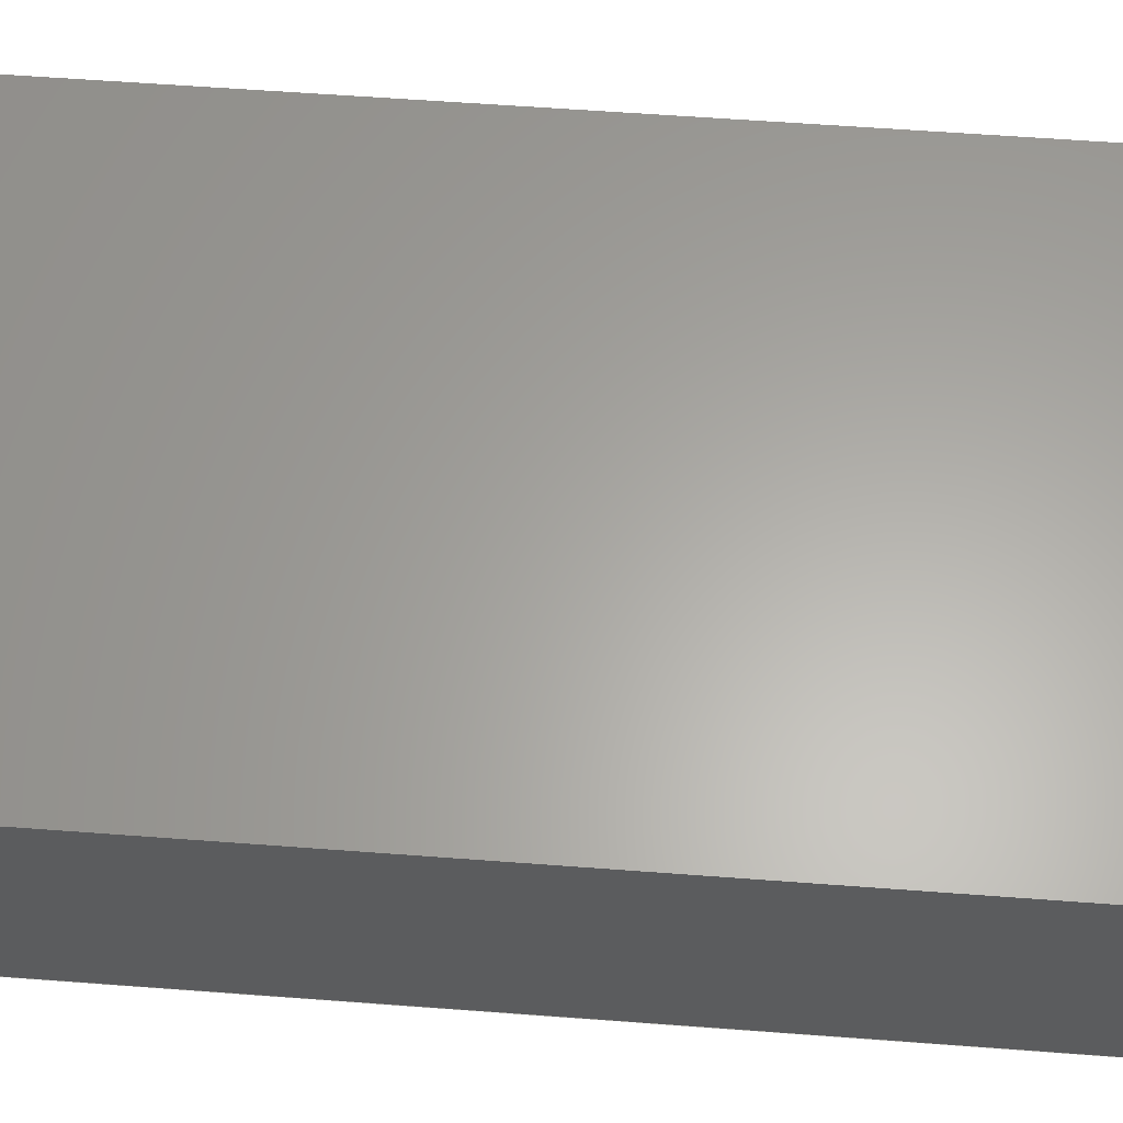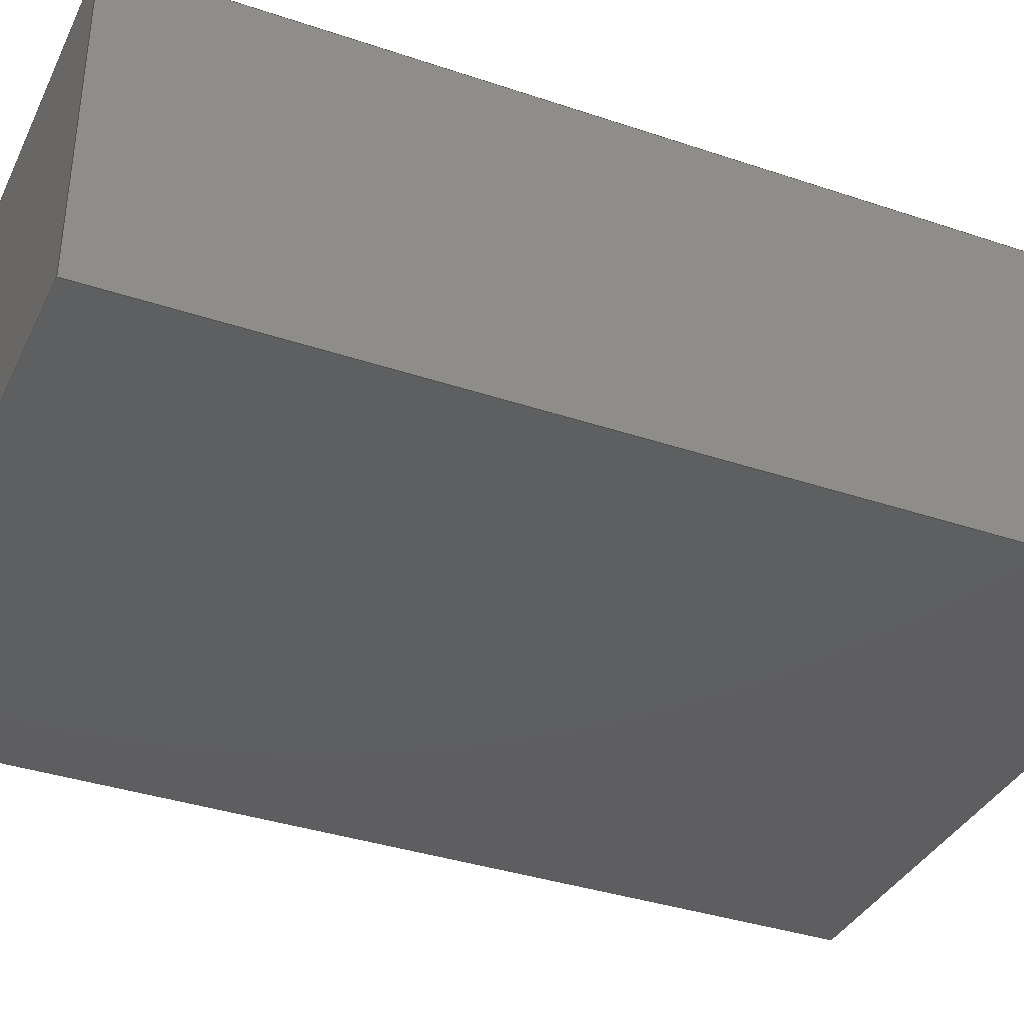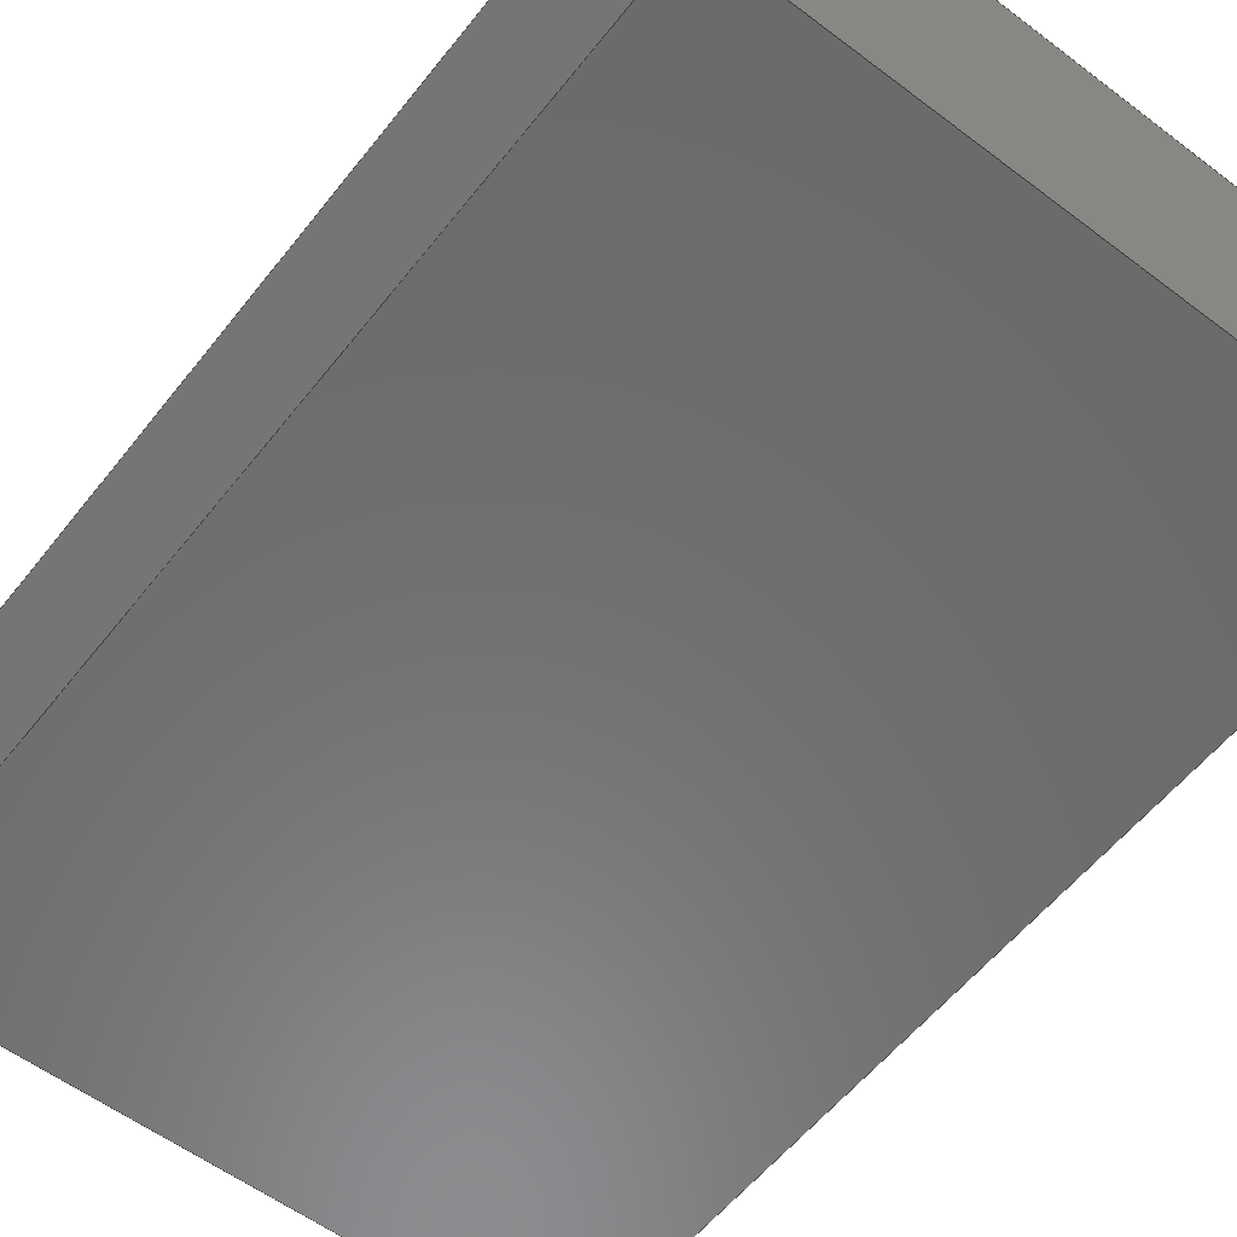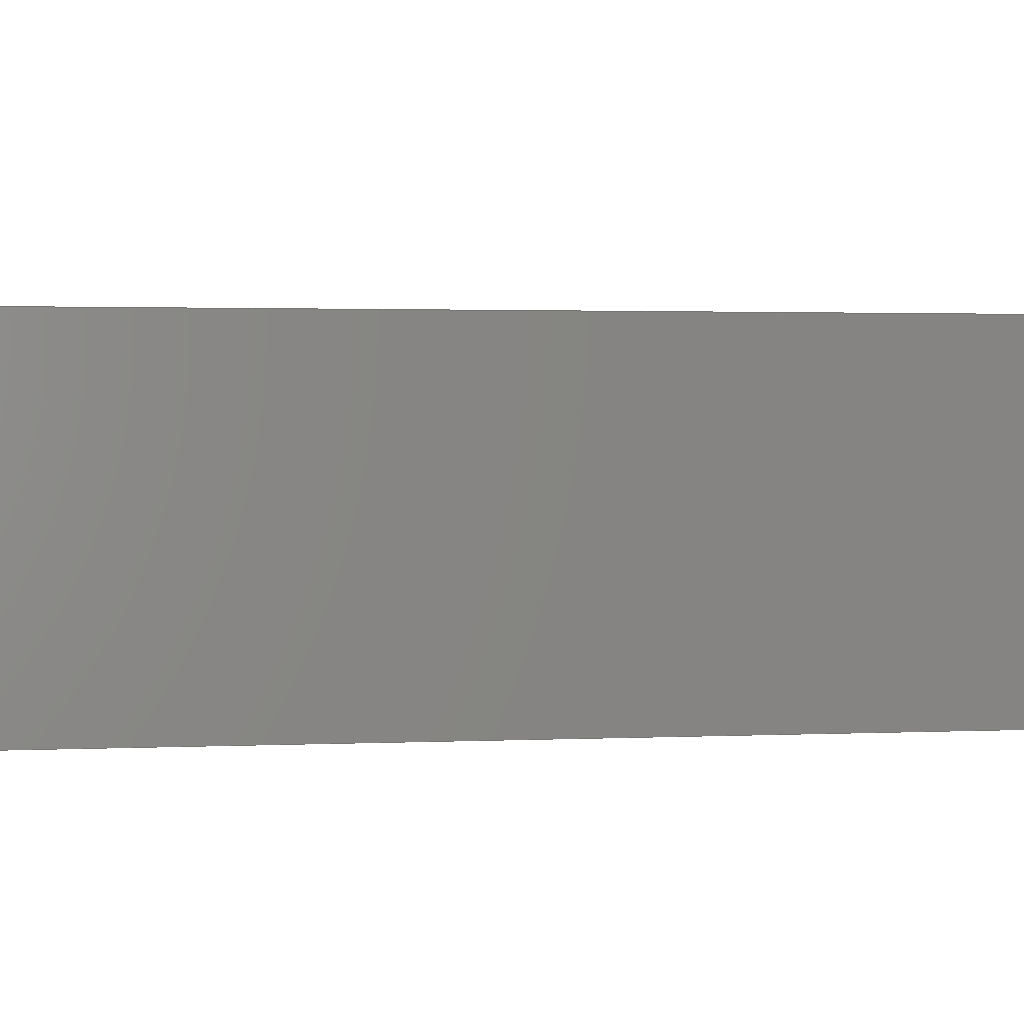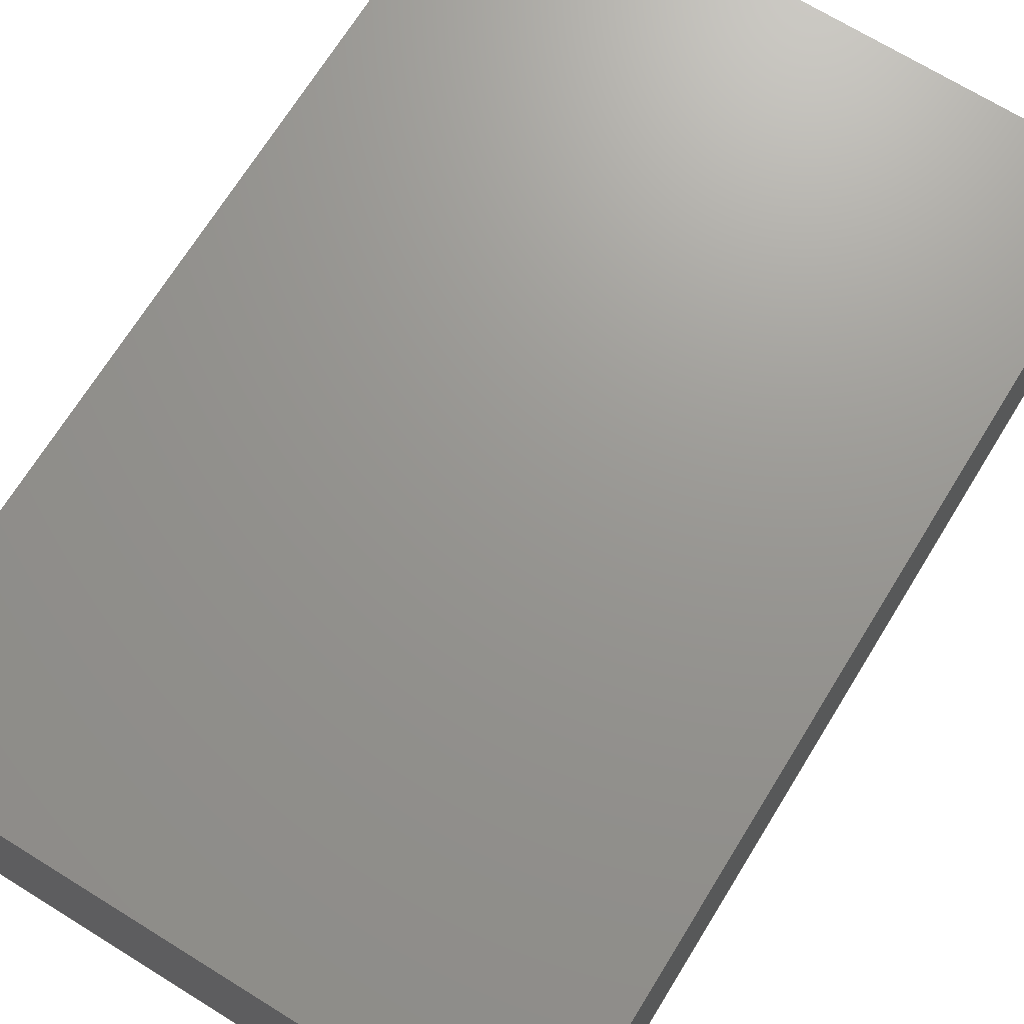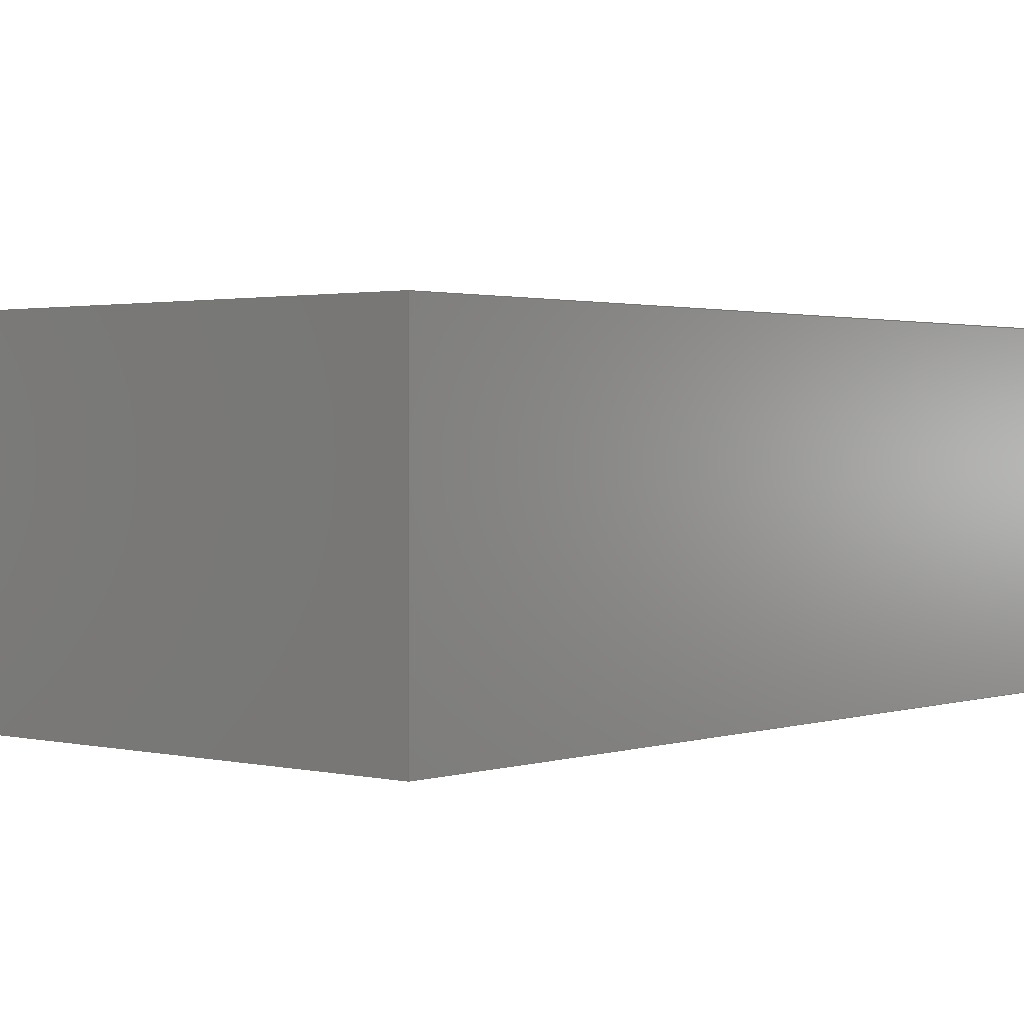
<metadata>
{"format":"step","ext":"stp","renderer":"f3d","projection":"perspective","resolution":1024,"background":"white","views":[{"elev":62.3,"azim":-85.7,"up":"+Z"},{"elev":-36.6,"azim":66.4,"up":"+Z"},{"elev":-57.6,"azim":-38.0,"up":"+Z"},{"elev":1.8,"azim":-99.8,"up":"+Z"},{"elev":70.4,"azim":-148.3,"up":"+Z"},{"elev":1.6,"azim":40.4,"up":"+Z"}]}
</metadata>
<code>
ISO-10303-21;
DATA;
#1=PRODUCT_CATEGORY_RELATIONSHIP('','',#3,#2);
#2=PRODUCT_RELATED_PRODUCT_CATEGORY('detail','',(#9));
#3=PRODUCT_CATEGORY('part','');
#4=SHAPE_DEFINITION_REPRESENTATION(#5,#118);
#5=PRODUCT_DEFINITION_SHAPE('','Shape',#6);
#6=PRODUCT_DEFINITION('','',#7,#8);
#7=PRODUCT_DEFINITION_FORMATION('part','',#9);
#8=PRODUCT_DEFINITION_CONTEXT('part definition',#12,'');
#9=PRODUCT('Part','','not specified',(#10));
#10=PRODUCT_CONTEXT('',#12,'mechanical');
#11=APPLICATION_PROTOCOL_DEFINITION('Draft International Standard',
'automotive_design',1997,#12);
#12=APPLICATION_CONTEXT('automotive design');
#13=MECHANICAL_DESIGN_GEOMETRIC_PRESENTATION_REPRESENTATION('',(#66),#183);
#14=SHAPE_REPRESENTATION_RELATIONSHIP('','',#118,#15);
#15=ADVANCED_BREP_SHAPE_REPRESENTATION('',(#126,#16),#183);
#16=MANIFOLD_SOLID_BREP('',#17);
#17=CLOSED_SHELL('',(#18,#19,#20,#21,#22,#23));
#18=ADVANCED_FACE('',(#24),#60,.T.);
#19=ADVANCED_FACE('',(#25),#61,.T.);
#20=ADVANCED_FACE('',(#26),#62,.T.);
#21=ADVANCED_FACE('',(#27),#63,.T.);
#22=ADVANCED_FACE('',(#28),#64,.T.);
#23=ADVANCED_FACE('',(#29),#65,.T.);
#24=FACE_OUTER_BOUND('',#30,.F.);
#25=FACE_OUTER_BOUND('',#31,.F.);
#26=FACE_OUTER_BOUND('',#32,.F.);
#27=FACE_OUTER_BOUND('',#33,.F.);
#28=FACE_OUTER_BOUND('',#34,.F.);
#29=FACE_OUTER_BOUND('',#35,.F.);
#30=EDGE_LOOP('',(#36,#37,#38,#39));
#31=EDGE_LOOP('',(#40,#41,#42,#43));
#32=EDGE_LOOP('',(#44,#45,#46,#47));
#33=EDGE_LOOP('',(#48,#49,#50,#51));
#34=EDGE_LOOP('',(#52,#53,#54,#55));
#35=EDGE_LOOP('',(#56,#57,#58,#59));
#36=ORIENTED_EDGE('',*,*,#74,.T.);
#37=ORIENTED_EDGE('',*,*,#77,.T.);
#38=ORIENTED_EDGE('',*,*,#76,.T.);
#39=ORIENTED_EDGE('',*,*,#75,.T.);
#40=ORIENTED_EDGE('',*,*,#78,.F.);
#41=ORIENTED_EDGE('',*,*,#79,.F.);
#42=ORIENTED_EDGE('',*,*,#80,.F.);
#43=ORIENTED_EDGE('',*,*,#81,.F.);
#44=ORIENTED_EDGE('',*,*,#74,.F.);
#45=ORIENTED_EDGE('',*,*,#82,.F.);
#46=ORIENTED_EDGE('',*,*,#78,.T.);
#47=ORIENTED_EDGE('',*,*,#85,.T.);
#48=ORIENTED_EDGE('',*,*,#75,.F.);
#49=ORIENTED_EDGE('',*,*,#83,.F.);
#50=ORIENTED_EDGE('',*,*,#79,.T.);
#51=ORIENTED_EDGE('',*,*,#82,.T.);
#52=ORIENTED_EDGE('',*,*,#76,.F.);
#53=ORIENTED_EDGE('',*,*,#84,.F.);
#54=ORIENTED_EDGE('',*,*,#80,.T.);
#55=ORIENTED_EDGE('',*,*,#83,.T.);
#56=ORIENTED_EDGE('',*,*,#77,.F.);
#57=ORIENTED_EDGE('',*,*,#85,.F.);
#58=ORIENTED_EDGE('',*,*,#81,.T.);
#59=ORIENTED_EDGE('',*,*,#84,.T.);
#60=PLANE('',#120);
#61=PLANE('',#121);
#62=PLANE('',#122);
#63=PLANE('',#123);
#64=PLANE('',#124);
#65=PLANE('',#125);
#66=STYLED_ITEM('',(#67),#16);
#67=PRESENTATION_STYLE_ASSIGNMENT((#68));
#68=SURFACE_STYLE_USAGE(.BOTH.,#69);
#69=SURFACE_SIDE_STYLE('',(#70));
#70=SURFACE_STYLE_FILL_AREA(#71);
#71=FILL_AREA_STYLE('',(#72));
#72=FILL_AREA_STYLE_COLOUR('',#73);
#73=COLOUR_RGB('Colour',0.6863,0.7765,0.8627);
#74=EDGE_CURVE('',#117,#116,#86,.T.);
#75=EDGE_CURVE('',#115,#117,#87,.T.);
#76=EDGE_CURVE('',#114,#115,#88,.T.);
#77=EDGE_CURVE('',#116,#114,#89,.T.);
#78=EDGE_CURVE('',#113,#112,#90,.T.);
#79=EDGE_CURVE('',#111,#113,#91,.T.);
#80=EDGE_CURVE('',#110,#111,#92,.T.);
#81=EDGE_CURVE('',#112,#110,#93,.T.);
#82=EDGE_CURVE('',#113,#117,#94,.T.);
#83=EDGE_CURVE('',#111,#115,#95,.T.);
#84=EDGE_CURVE('',#110,#114,#96,.T.);
#85=EDGE_CURVE('',#112,#116,#97,.T.);
#86=LINE('',#164,#98);
#87=LINE('',#165,#99);
#88=LINE('',#166,#100);
#89=LINE('',#167,#101);
#90=LINE('',#168,#102);
#91=LINE('',#169,#103);
#92=LINE('',#170,#104);
#93=LINE('',#171,#105);
#94=LINE('',#172,#106);
#95=LINE('',#173,#107);
#96=LINE('',#174,#108);
#97=LINE('',#175,#109);
#98=VECTOR('',#129,30);
#99=VECTOR('',#130,20);
#100=VECTOR('',#131,30);
#101=VECTOR('',#132,20);
#102=VECTOR('',#133,30);
#103=VECTOR('',#134,20);
#104=VECTOR('',#135,30);
#105=VECTOR('',#136,20);
#106=VECTOR('',#137,10);
#107=VECTOR('',#138,10);
#108=VECTOR('',#139,10);
#109=VECTOR('',#140,10);
#110=VERTEX_POINT('',#156);
#111=VERTEX_POINT('',#157);
#112=VERTEX_POINT('',#158);
#113=VERTEX_POINT('',#159);
#114=VERTEX_POINT('',#160);
#115=VERTEX_POINT('',#161);
#116=VERTEX_POINT('',#162);
#117=VERTEX_POINT('',#163);
#118=SHAPE_REPRESENTATION('',(#119),#183);
#119=AXIS2_PLACEMENT_3D('',#155,#127,#128);
#120=AXIS2_PLACEMENT_3D('',#176,#141,#142);
#121=AXIS2_PLACEMENT_3D('',#177,#143,#144);
#122=AXIS2_PLACEMENT_3D('',#178,#145,#146);
#123=AXIS2_PLACEMENT_3D('',#179,#147,#148);
#124=AXIS2_PLACEMENT_3D('',#180,#149,#150);
#125=AXIS2_PLACEMENT_3D('',#181,#151,#152);
#126=AXIS2_PLACEMENT_3D('',#182,#153,#154);
#127=DIRECTION('',(0,0,1));
#128=DIRECTION('',(1,0,0));
#129=DIRECTION('',(0,1,0));
#130=DIRECTION('',(-1,0,0));
#131=DIRECTION('',(0,-1,0));
#132=DIRECTION('',(1,0,0));
#133=DIRECTION('',(0,1,0));
#134=DIRECTION('',(-1,0,0));
#135=DIRECTION('',(0,-1,0));
#136=DIRECTION('',(1,0,0));
#137=DIRECTION('',(0,0,1));
#138=DIRECTION('',(0,0,1));
#139=DIRECTION('',(0,0,1));
#140=DIRECTION('',(0,0,1));
#141=DIRECTION('',(0,0,1));
#142=DIRECTION('',(1,0,0));
#143=DIRECTION('',(0,0,-1));
#144=DIRECTION('',(-1,0,0));
#145=DIRECTION('',(-1,0,0));
#146=DIRECTION('',(0,1,0));
#147=DIRECTION('',(0,-1,0));
#148=DIRECTION('',(-1,0,0));
#149=DIRECTION('',(1,0,0));
#150=DIRECTION('',(0,-1,0));
#151=DIRECTION('',(0,1,0));
#152=DIRECTION('',(1,0,0));
#153=DIRECTION('',(0,0,1));
#154=DIRECTION('',(1,0,0));
#155=CARTESIAN_POINT('',(0,0,0));
#156=CARTESIAN_POINT('',(10,15,0));
#157=CARTESIAN_POINT('',(10,-15,0));
#158=CARTESIAN_POINT('',(-10,15,0));
#159=CARTESIAN_POINT('',(-10,-15,0));
#160=CARTESIAN_POINT('',(10,15,10));
#161=CARTESIAN_POINT('',(10,-15,10));
#162=CARTESIAN_POINT('',(-10,15,10));
#163=CARTESIAN_POINT('',(-10,-15,10));
#164=CARTESIAN_POINT('',(-10,-15,10));
#165=CARTESIAN_POINT('',(10,-15,10));
#166=CARTESIAN_POINT('',(10,15,10));
#167=CARTESIAN_POINT('',(-10,15,10));
#168=CARTESIAN_POINT('',(-10,-15,0));
#169=CARTESIAN_POINT('',(10,-15,0));
#170=CARTESIAN_POINT('',(10,15,0));
#171=CARTESIAN_POINT('',(-10,15,0));
#172=CARTESIAN_POINT('',(-10,-15,0));
#173=CARTESIAN_POINT('',(10,-15,0));
#174=CARTESIAN_POINT('',(10,15,0));
#175=CARTESIAN_POINT('',(-10,15,0));
#176=CARTESIAN_POINT('',(-10.3,-15.3,10));
#177=CARTESIAN_POINT('',(10.3,-15.3,0));
#178=CARTESIAN_POINT('',(-10,-15.3,10.3));
#179=CARTESIAN_POINT('',(10.2,-15,10.2));
#180=CARTESIAN_POINT('',(10,15.3,10.3));
#181=CARTESIAN_POINT('',(-10.2,15,10.2));
#182=CARTESIAN_POINT('',(0,0,0));
#183=(
GEOMETRIC_REPRESENTATION_CONTEXT(3)
GLOBAL_UNCERTAINTY_ASSIGNED_CONTEXT((#184))
GLOBAL_UNIT_ASSIGNED_CONTEXT((#187,#186,#185))
REPRESENTATION_CONTEXT('','')
);
#184=UNCERTAINTY_MEASURE_WITH_UNIT(LENGTH_MEASURE(0.001),#187,'TOL_CRV',
'CONFUSED CURVE UNCERTAINTY');
#185=(
NAMED_UNIT(*)
SI_UNIT($,.STERADIAN.)
SOLID_ANGLE_UNIT()
);
#186=(
NAMED_UNIT(*)
PLANE_ANGLE_UNIT()
SI_UNIT($,.RADIAN.)
);
#187=(
LENGTH_UNIT()
NAMED_UNIT(*)
SI_UNIT(.MILLI.,.METRE.)
);
ENDSEC;
END-ISO-10303-21;

</code>
